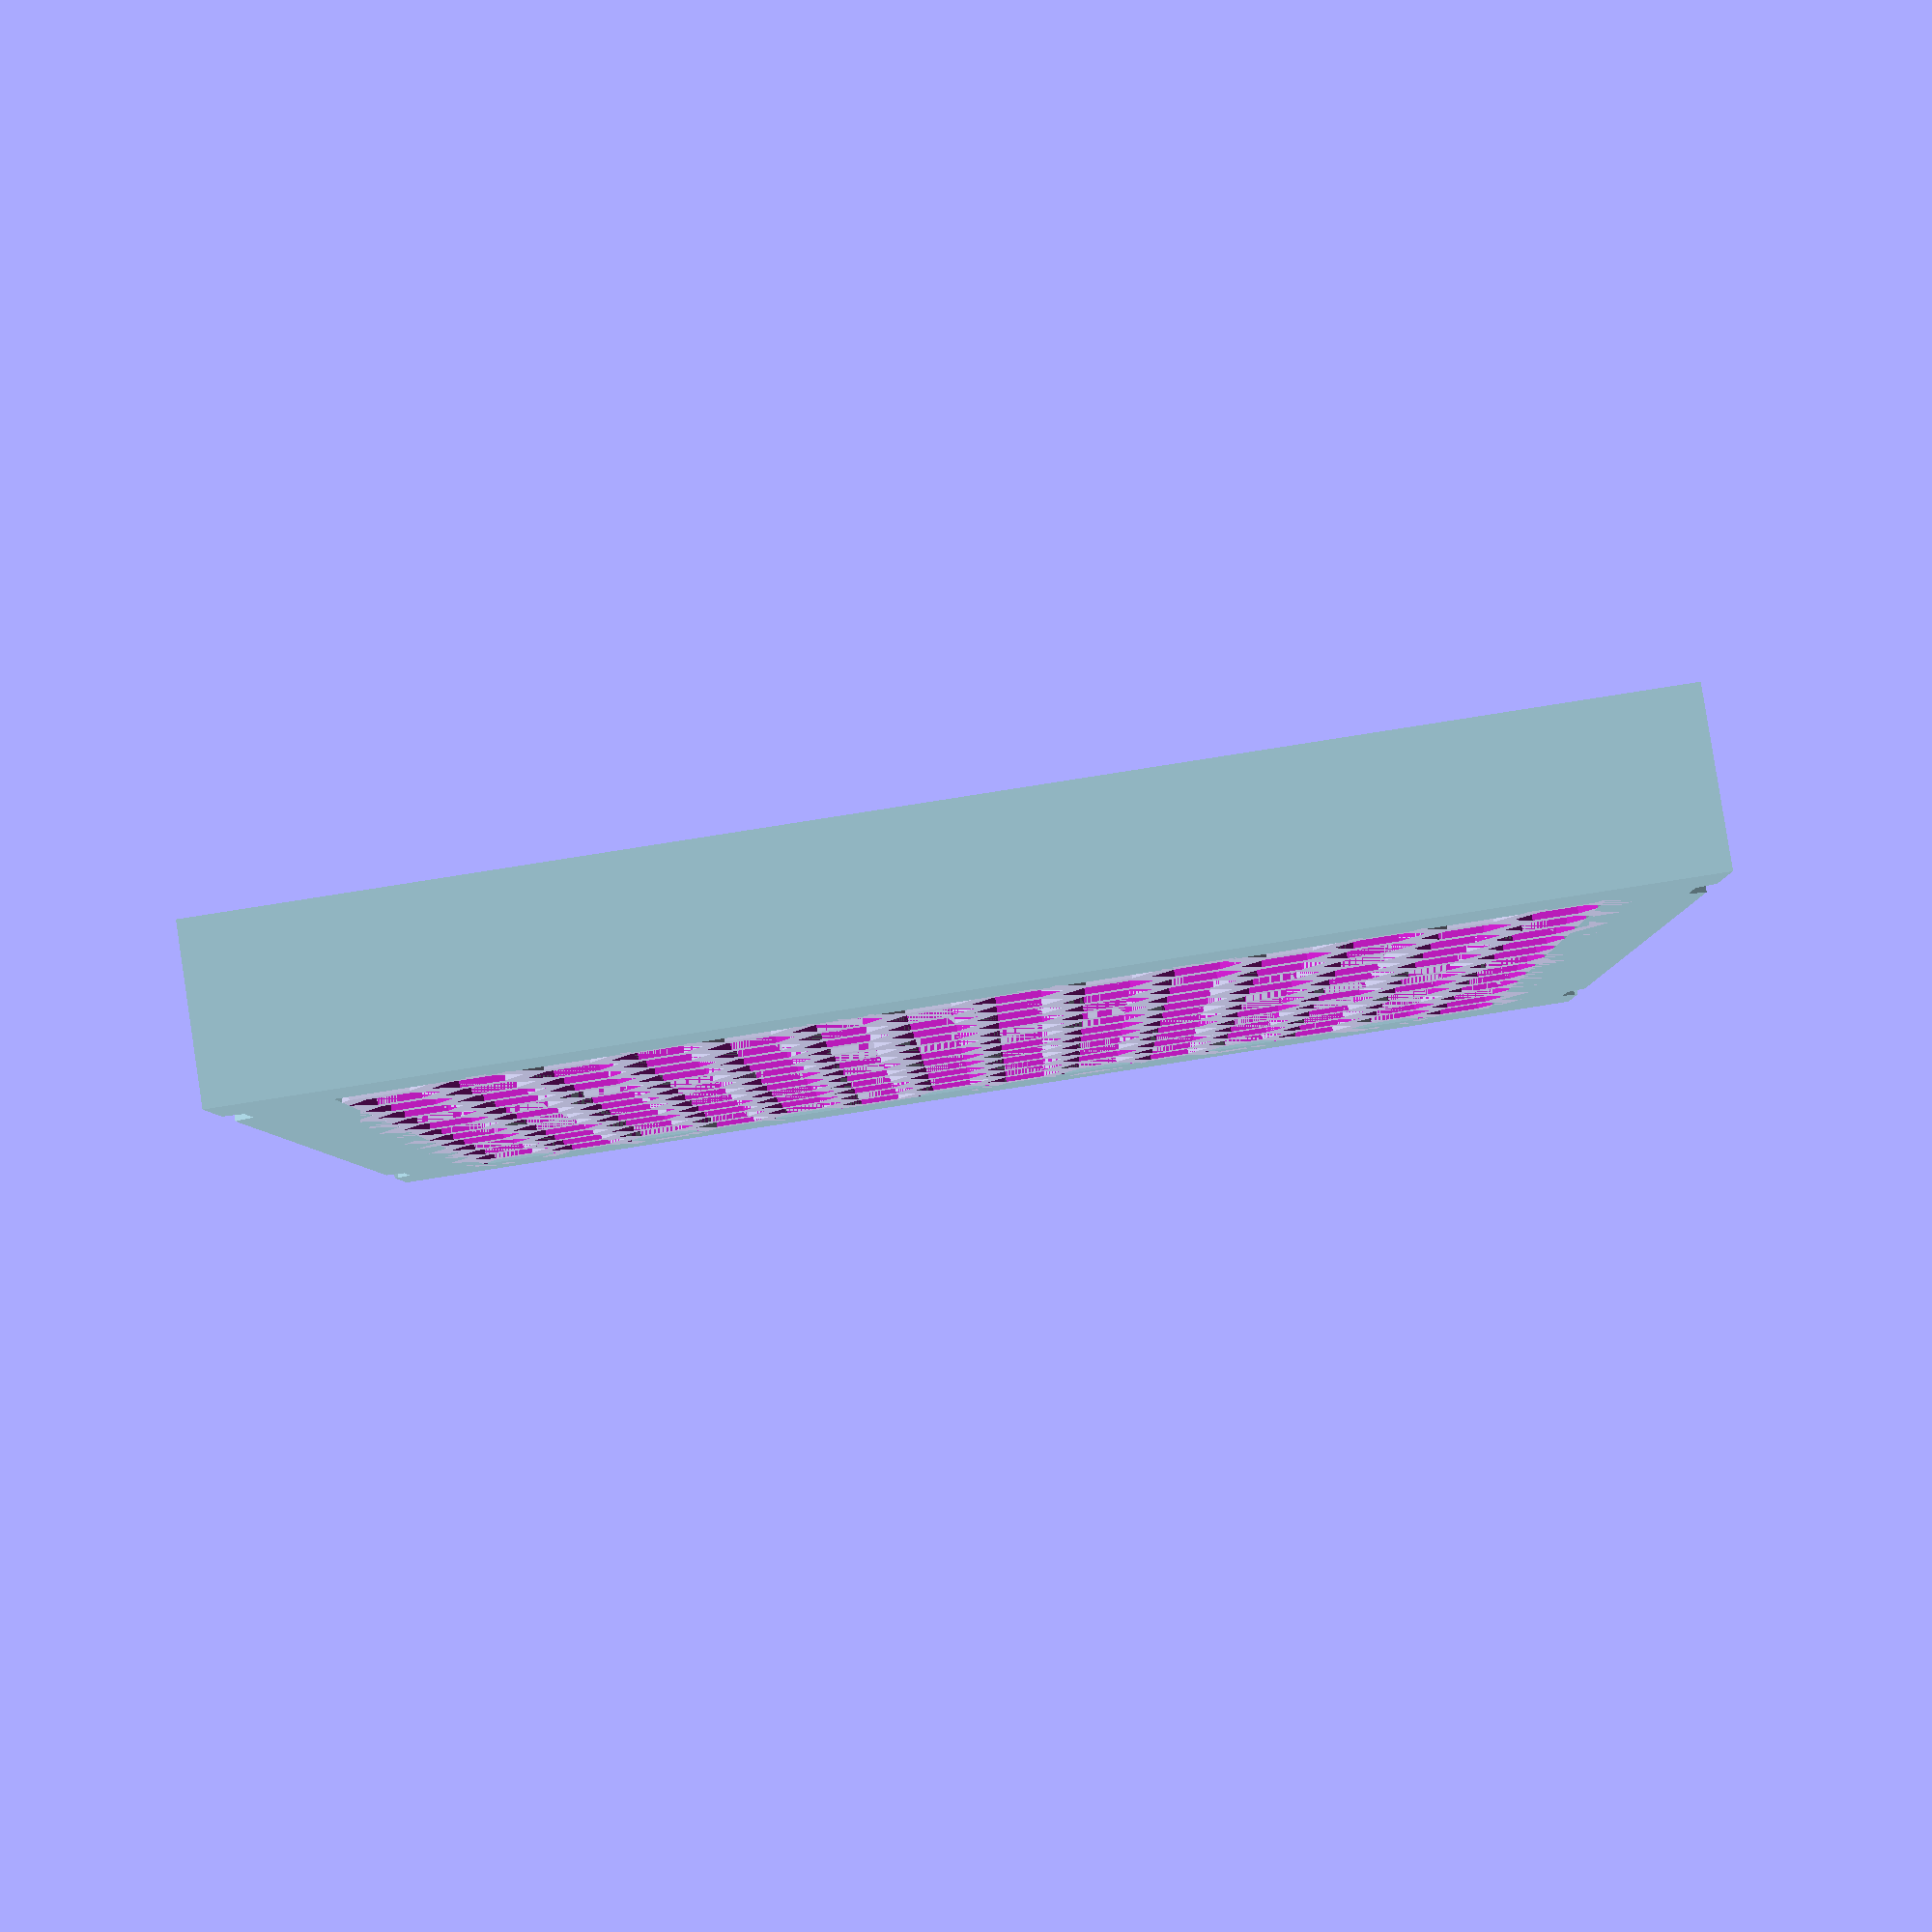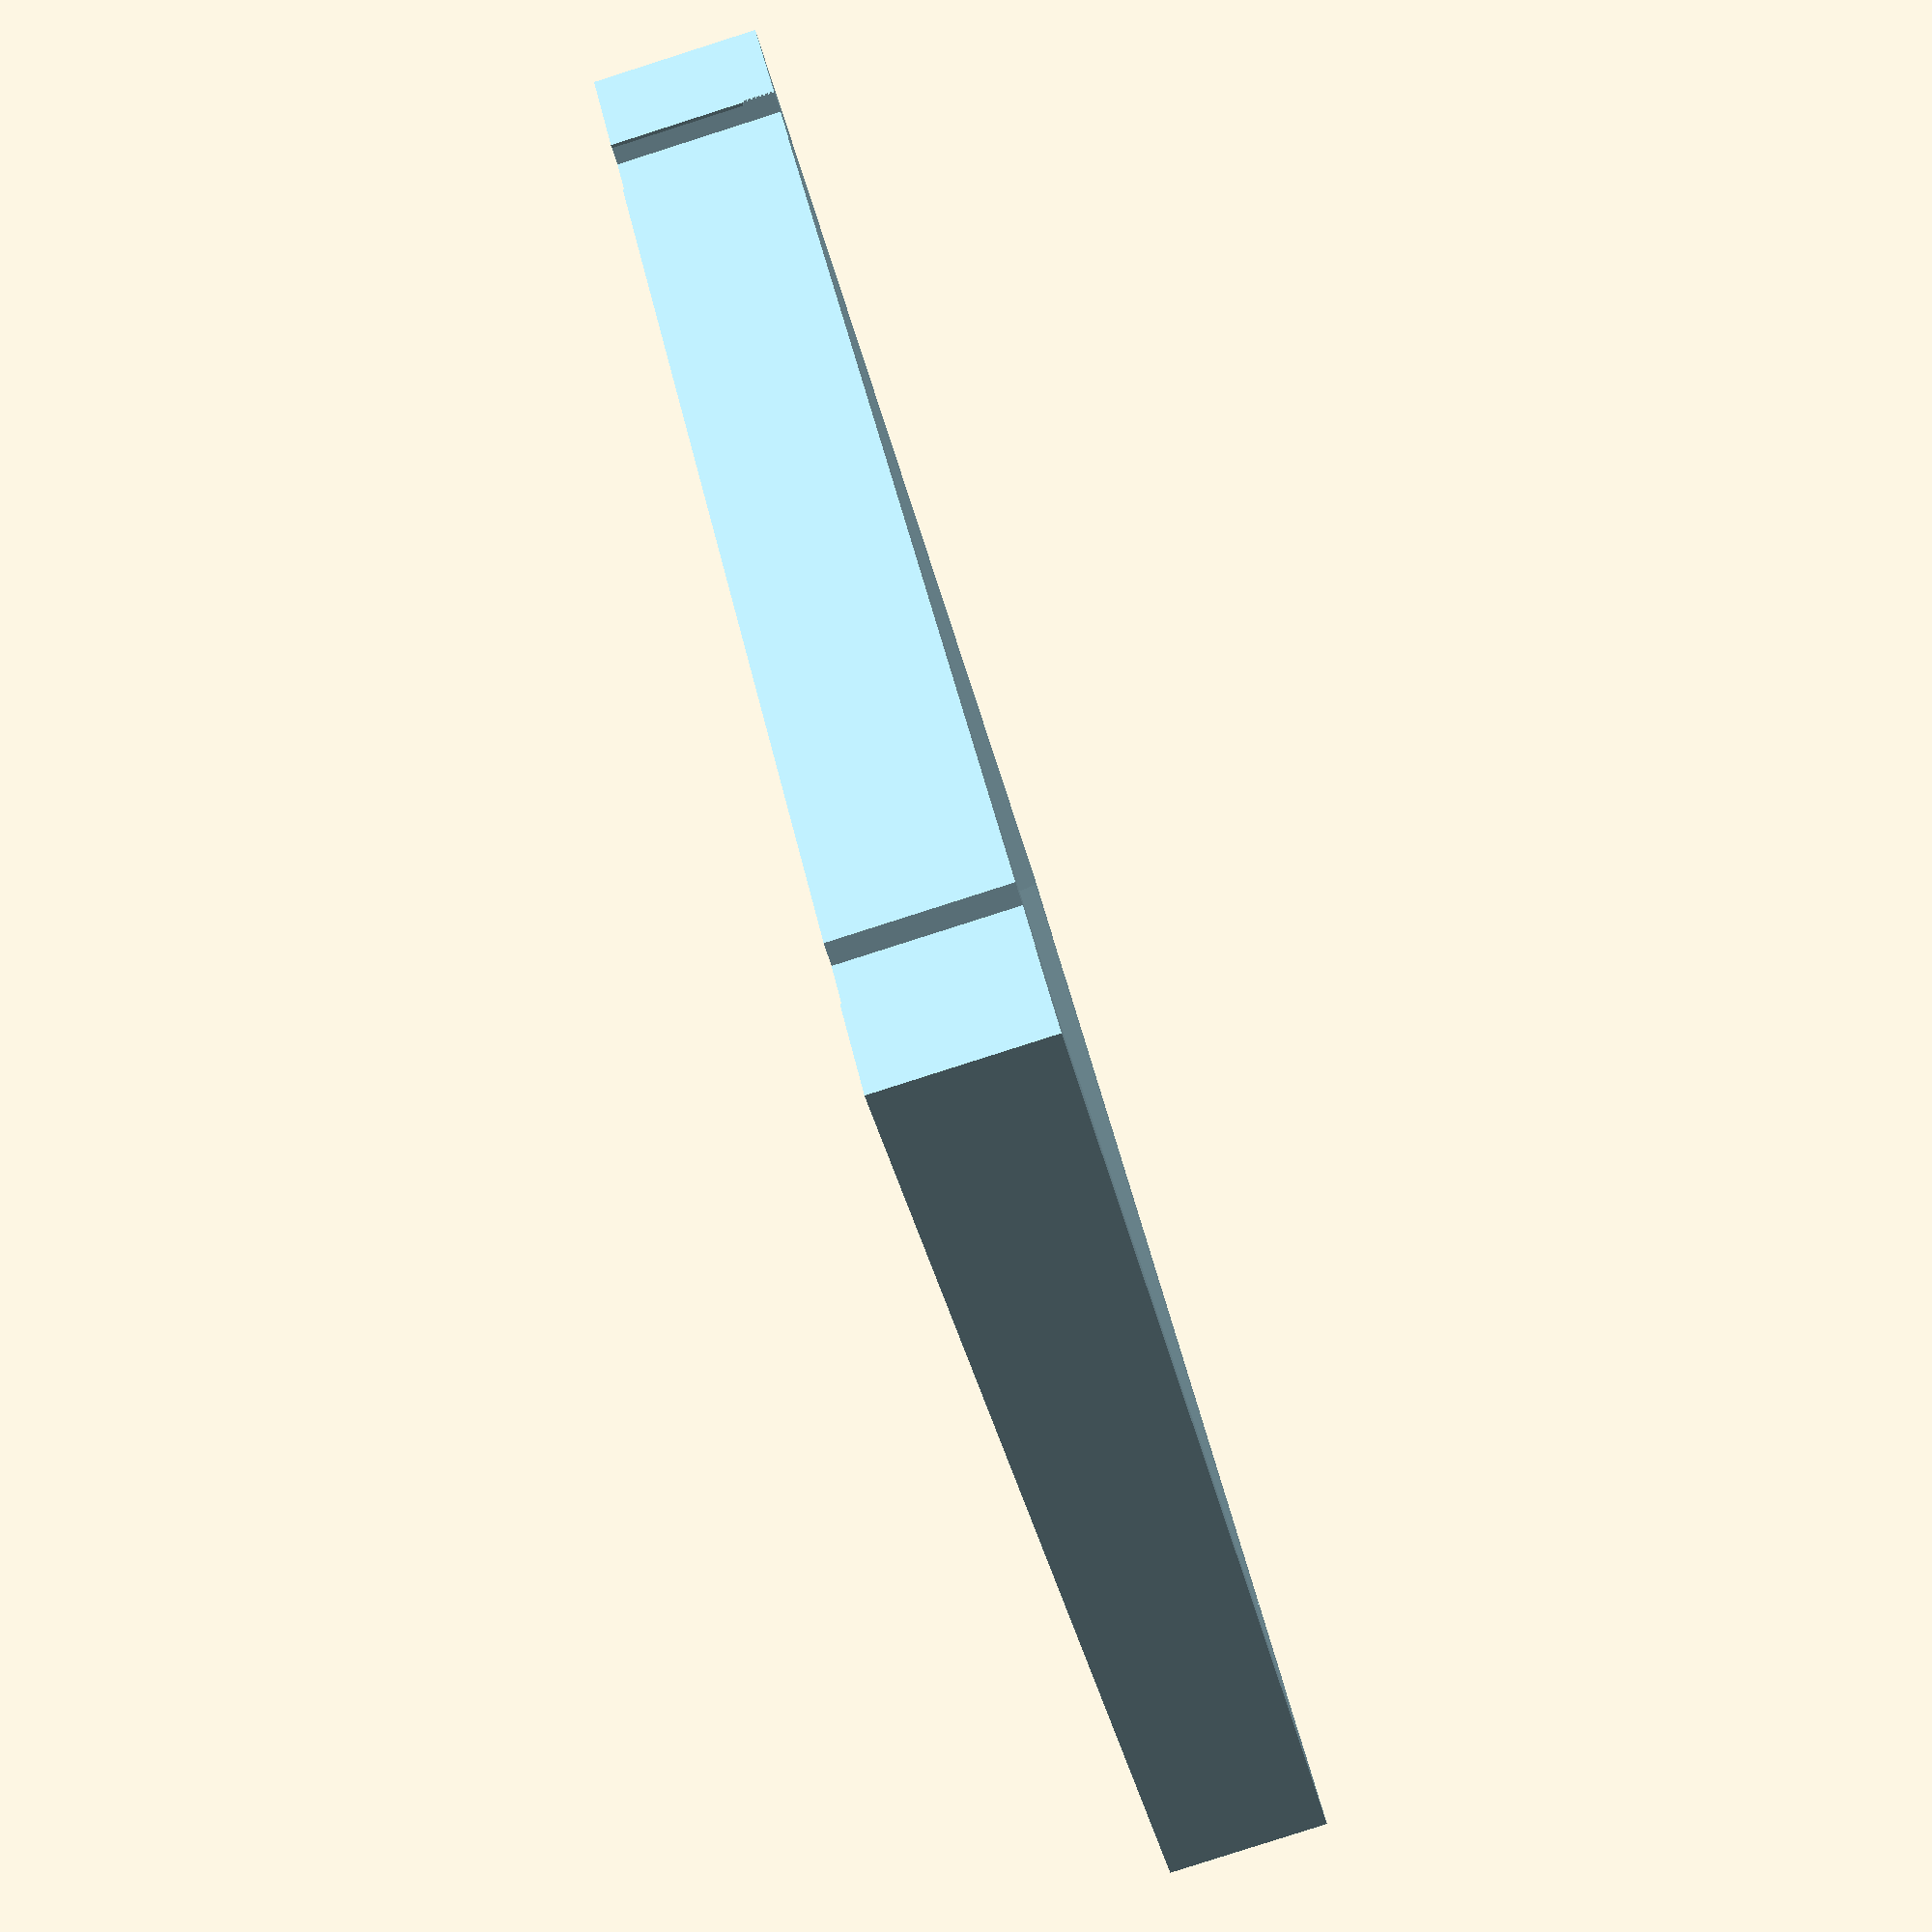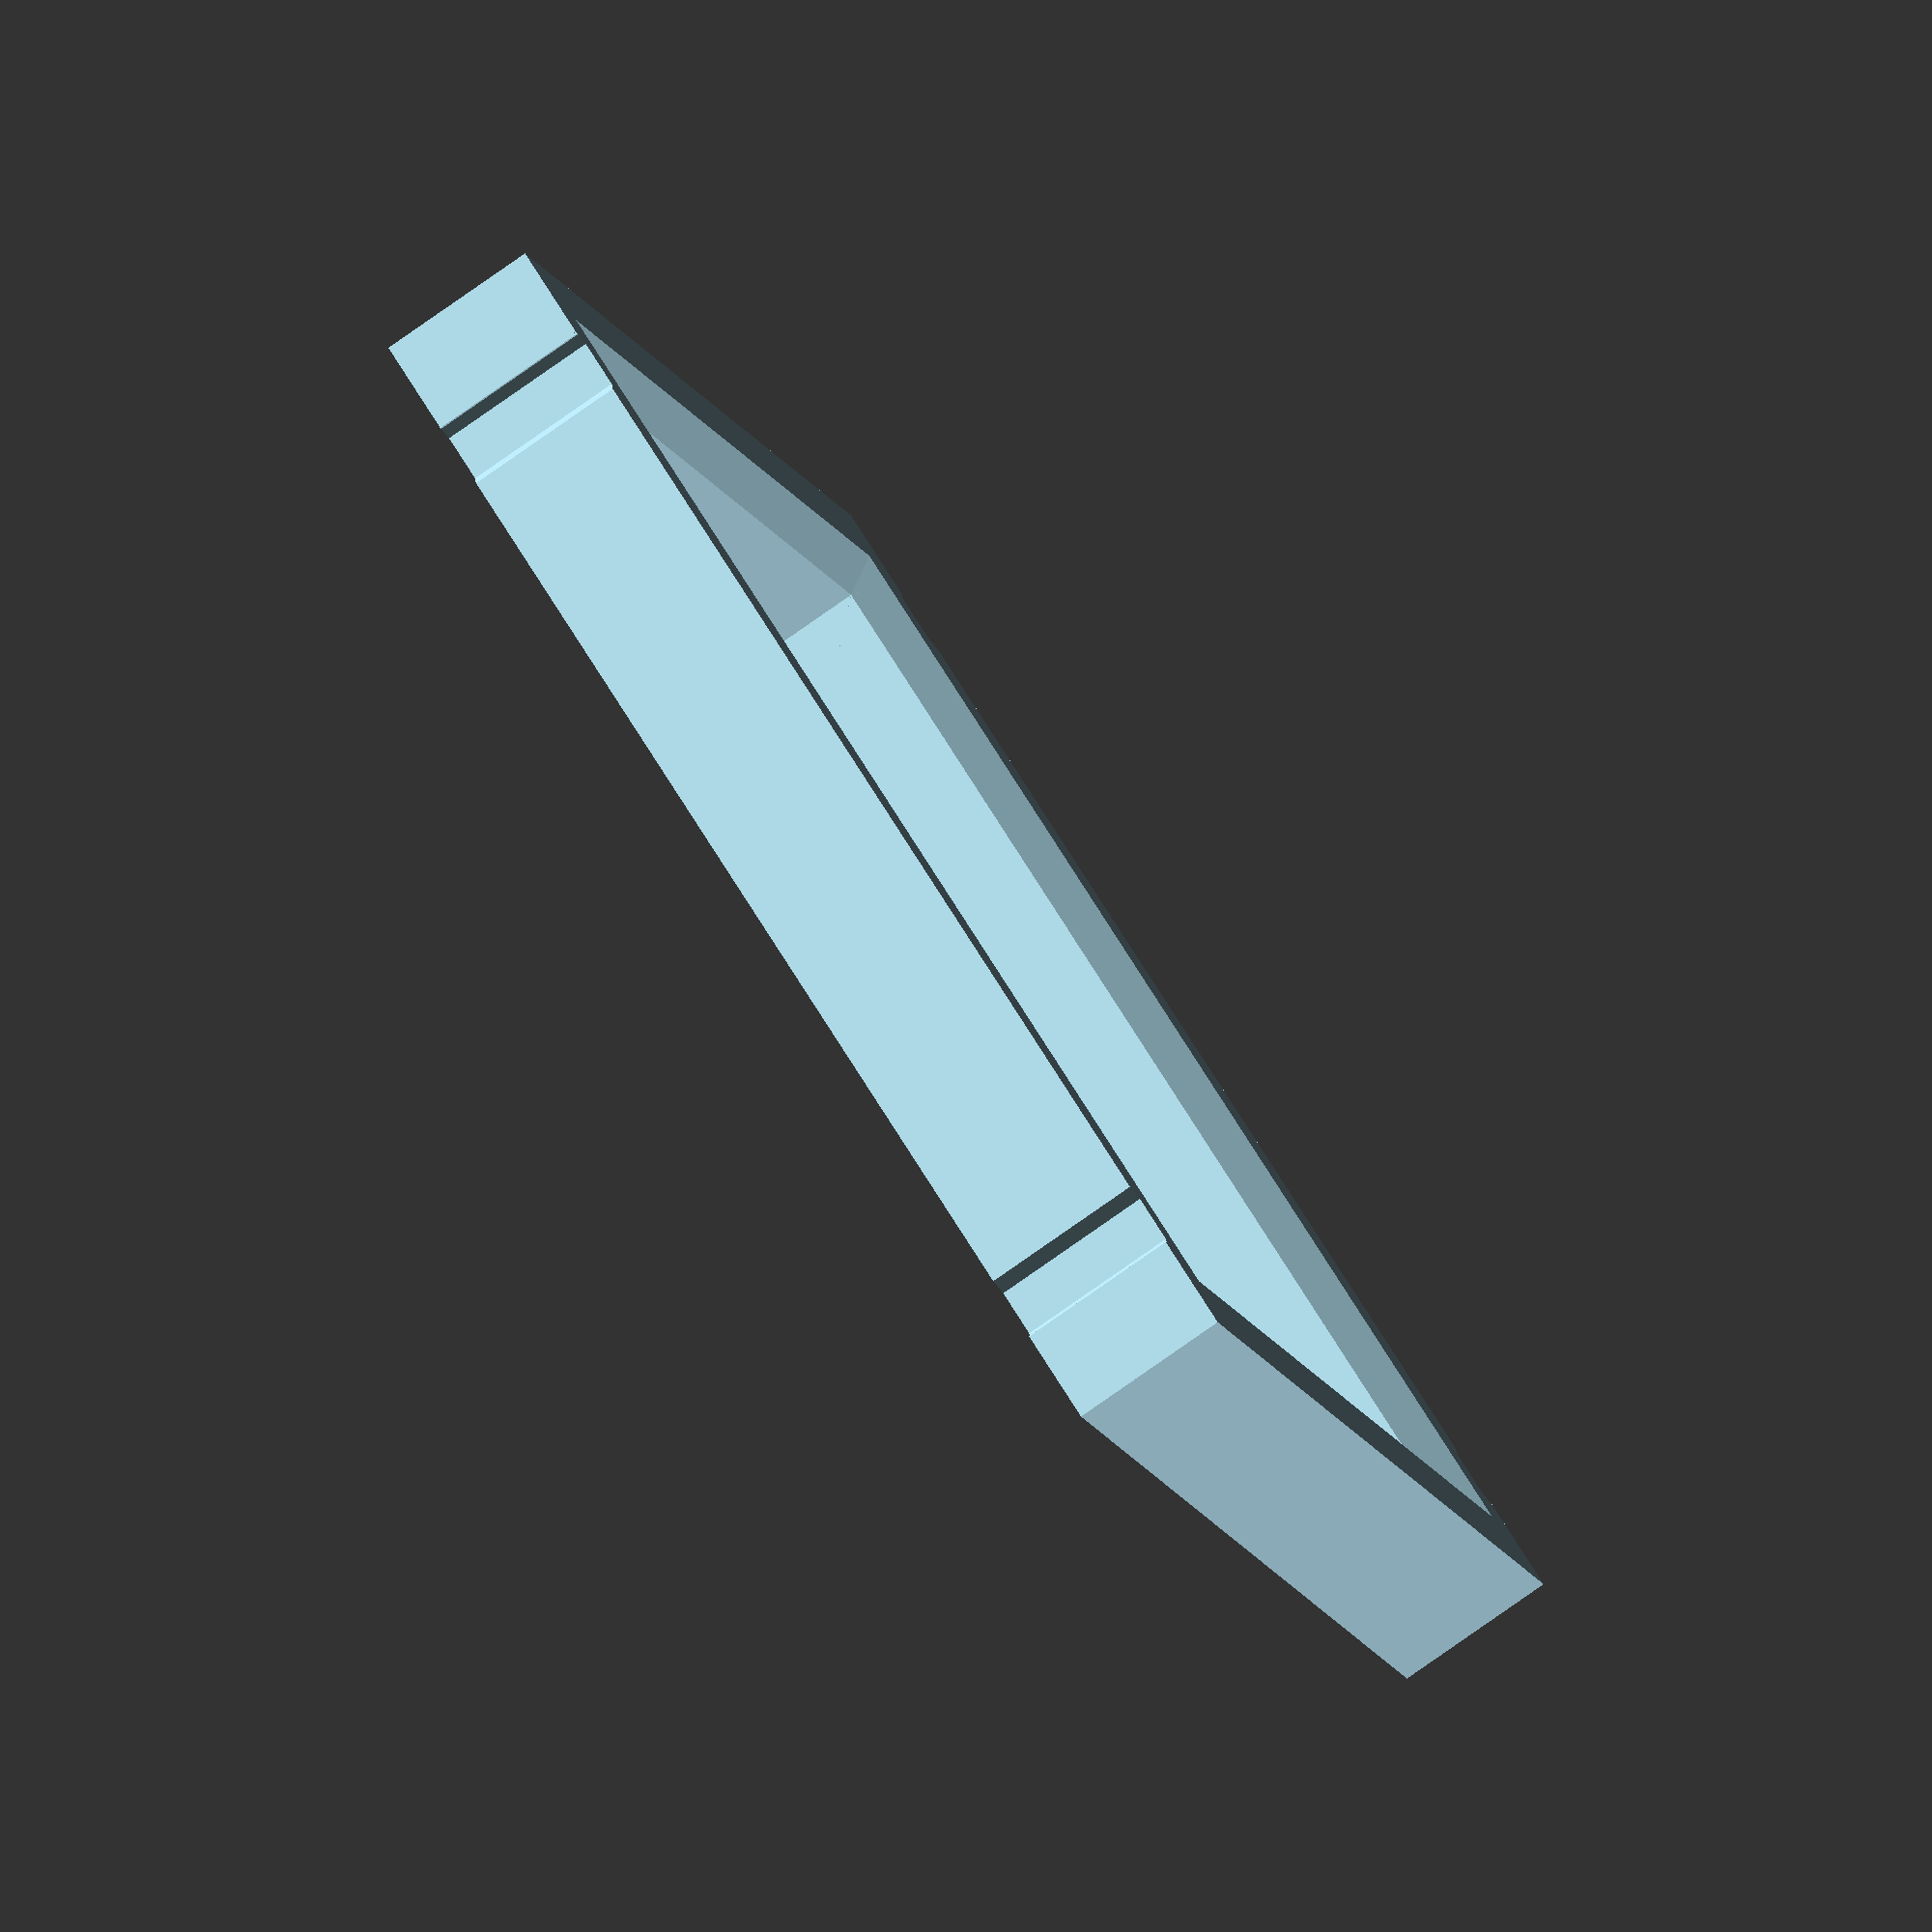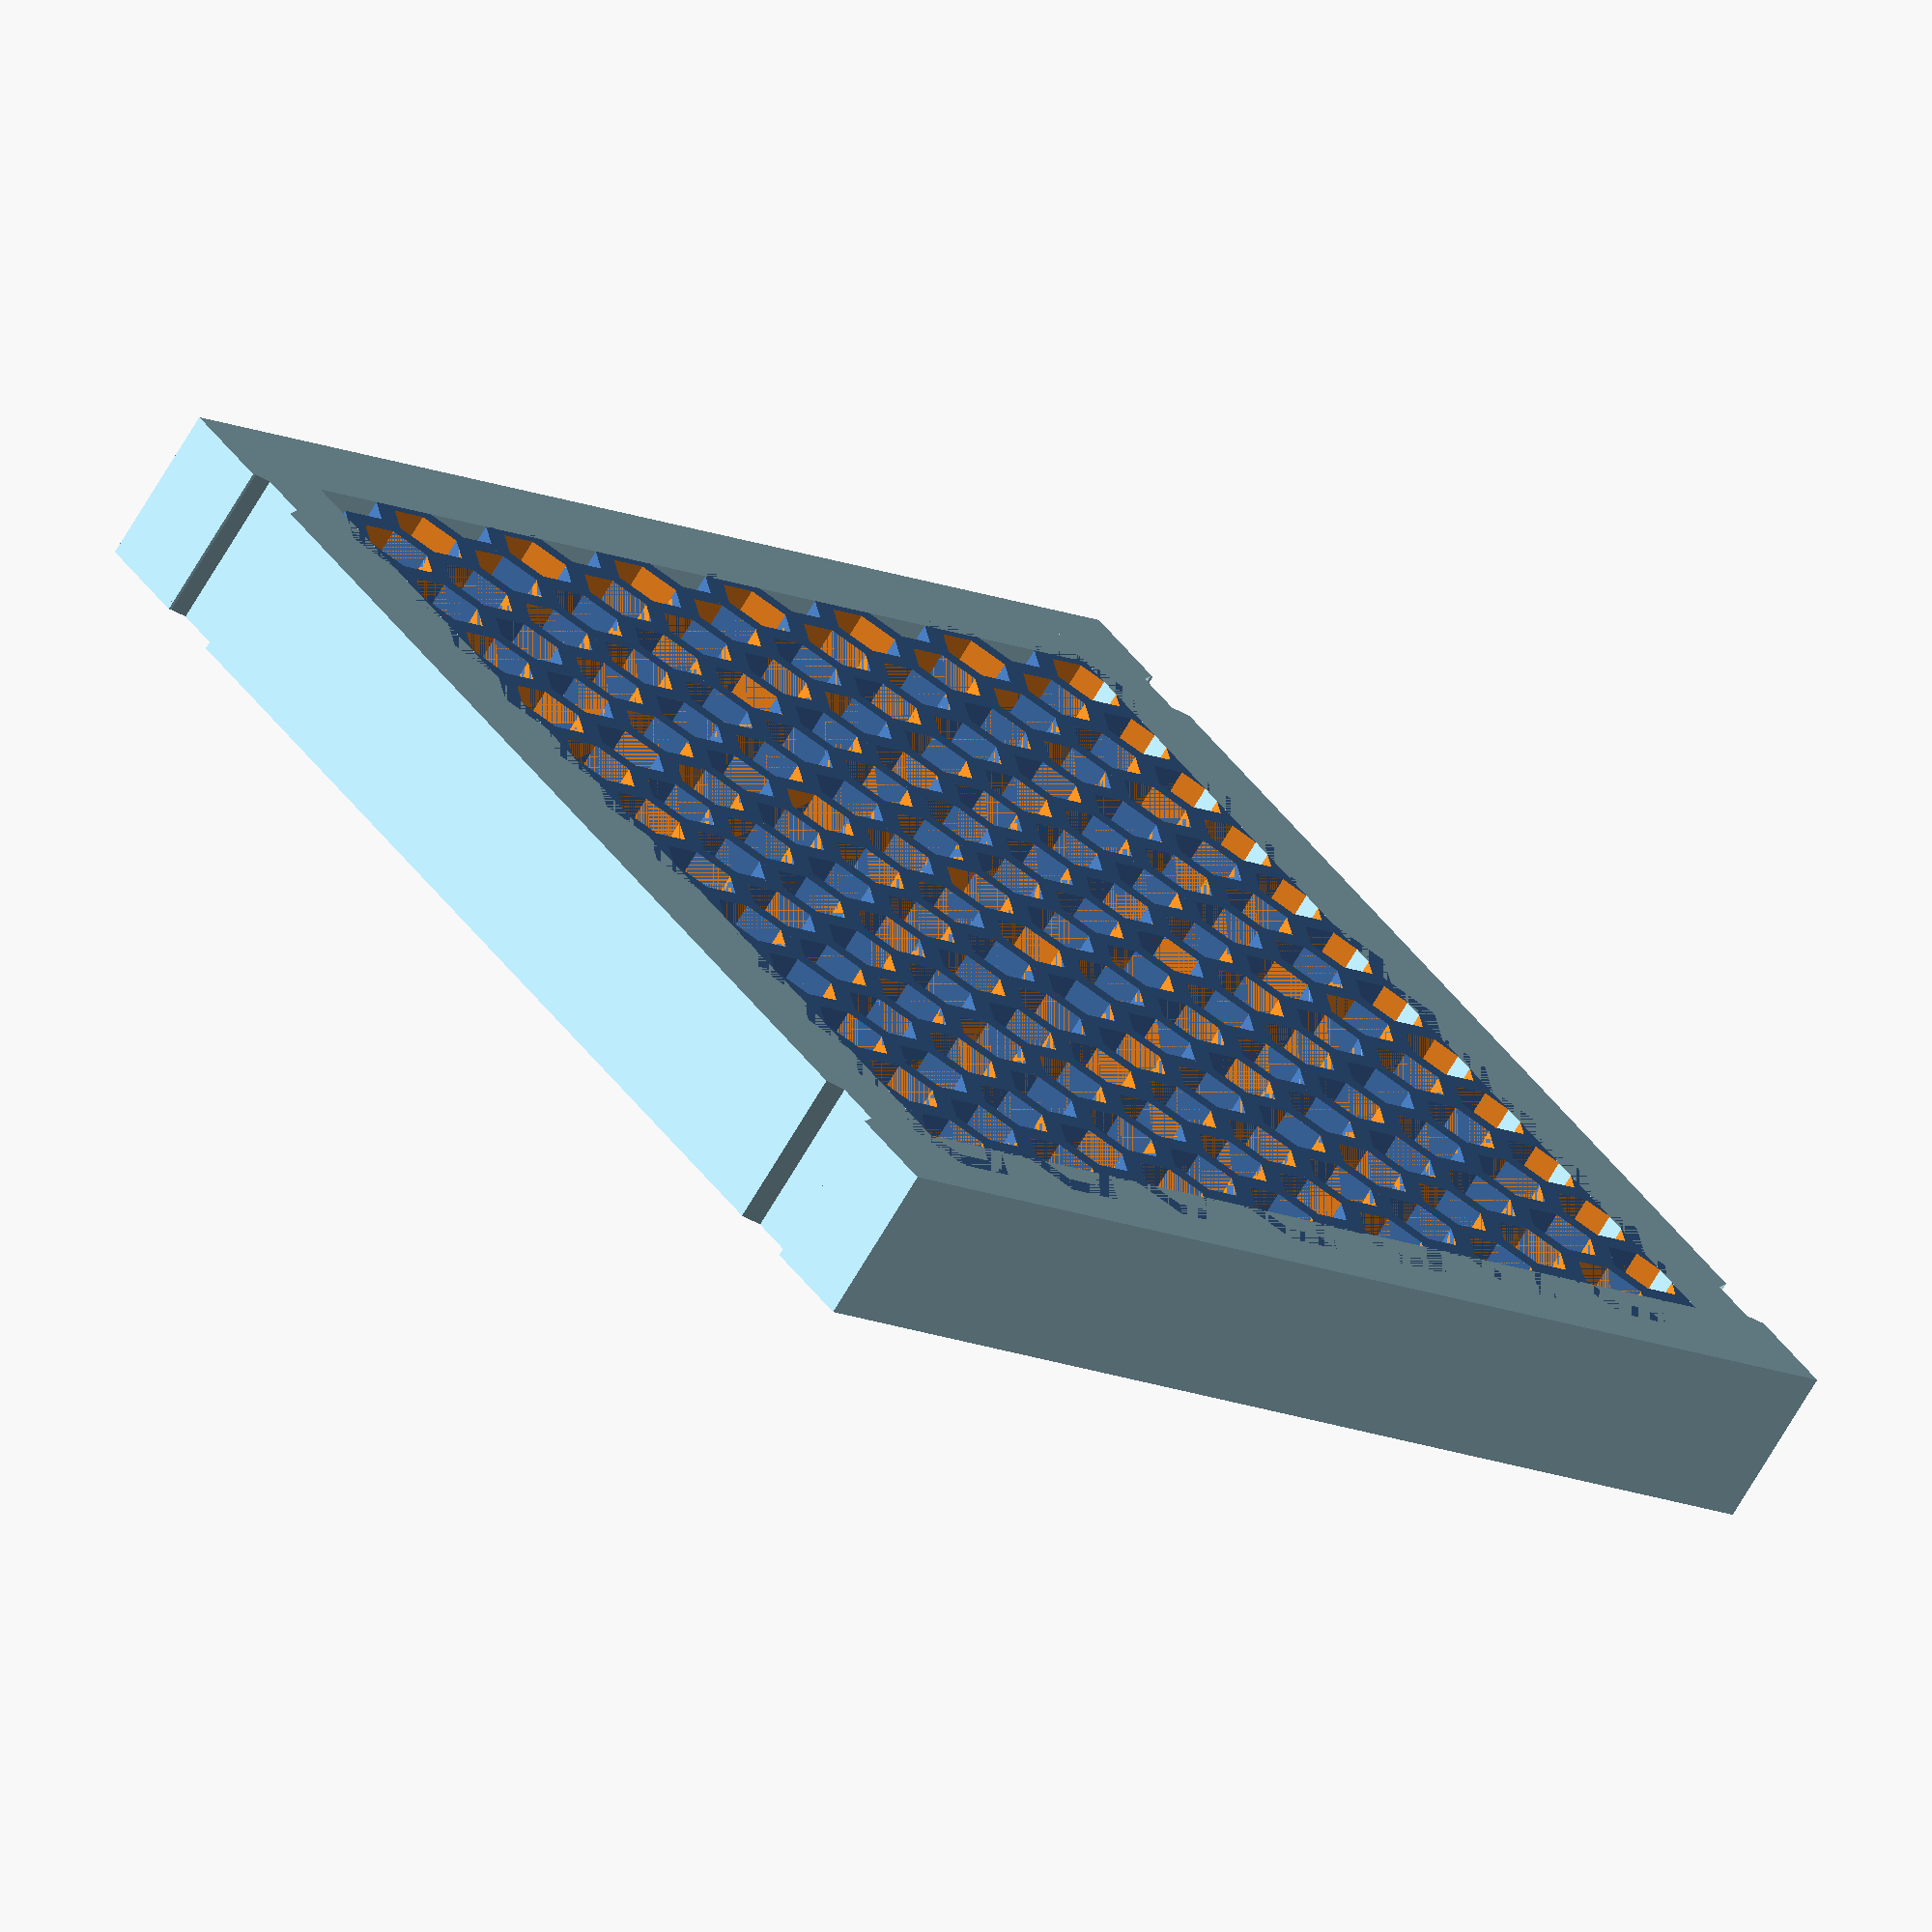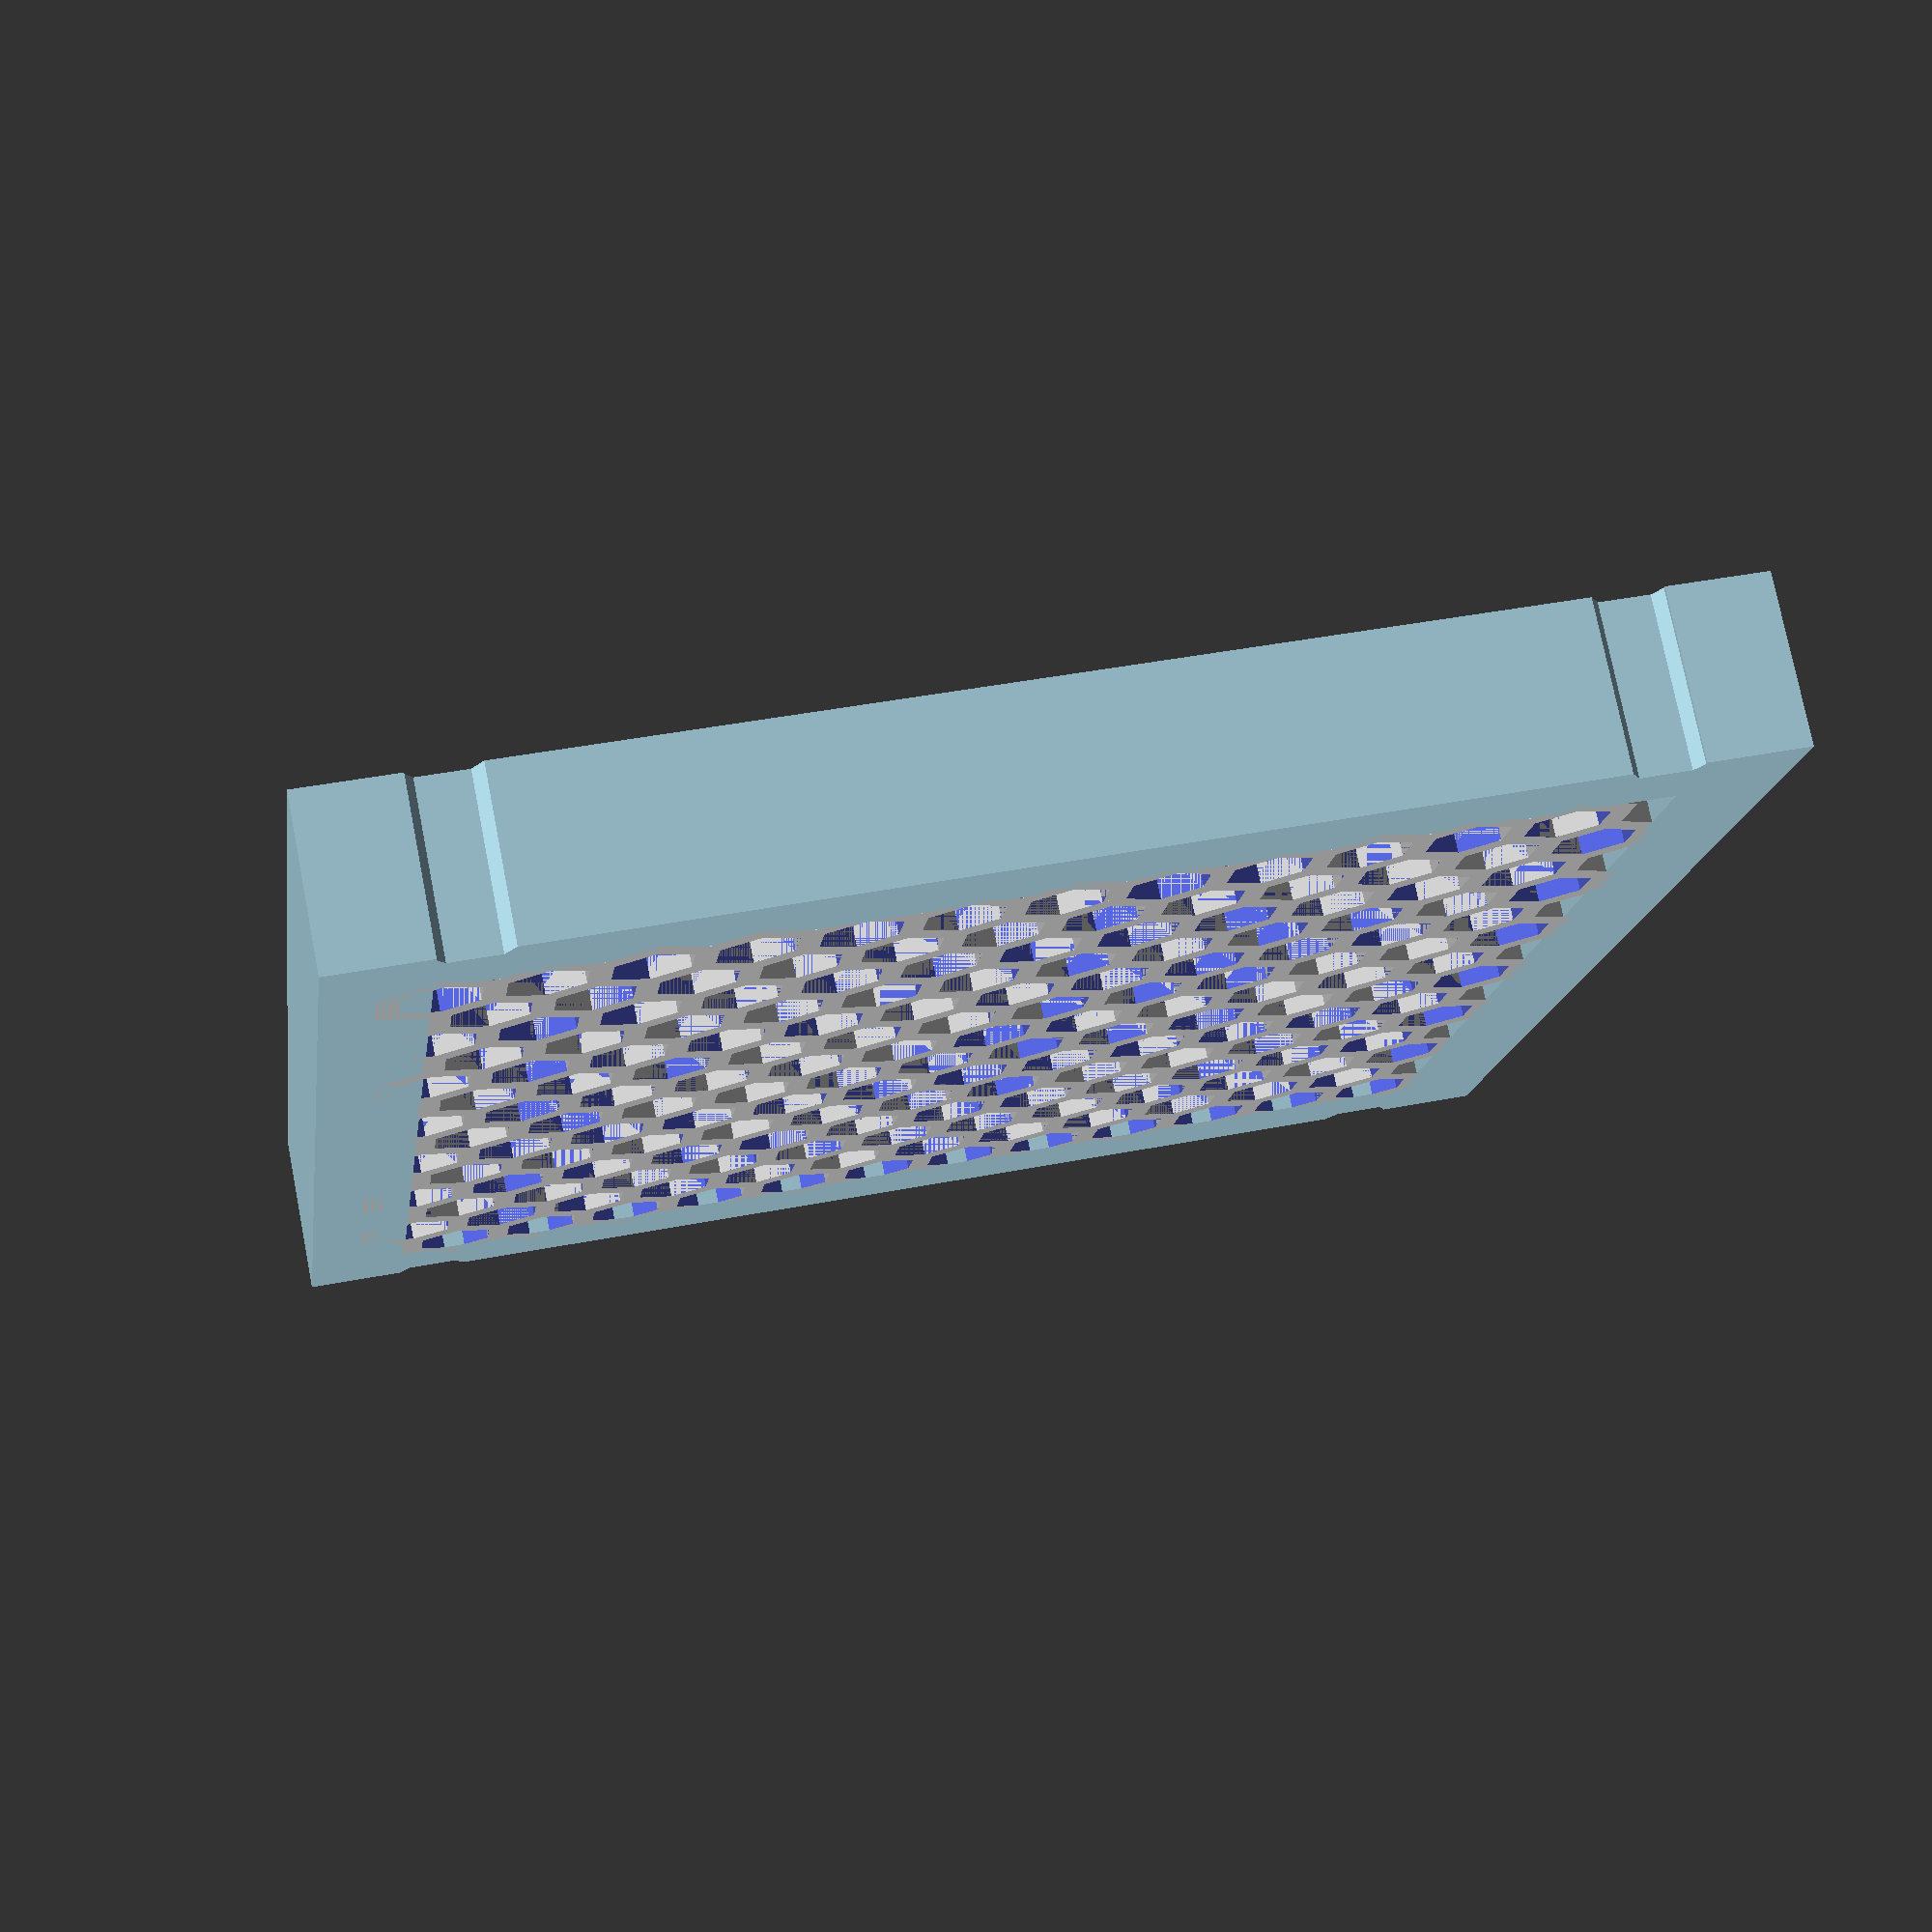
<openscad>

module hex(hole, wall, thick){
    hole = hole;
    wall = wall;
    difference(){
        rotate([0, 0, 30]) cylinder(d = (hole + wall), h = thick, $fn = 6);
        translate([0, 0, -0.1]) rotate([0, 0, 30]) cylinder(d = hole, h = thick + 0.2, $fn = 6);
    }
}



module hexgrid(box, holediameter, wallthickness) {
    a = (holediameter + (wallthickness/2))*sin(60);
    for(x = [holediameter/2: a: box[0]]) {
        for(y = [holediameter/2: 2*a*sin(60): box[1]]) {
            translate([x, y, 0]) hex(holediameter, wallthickness, box[2]);
            translate([x + a*cos(60), y + a*sin(60), 0]) hex(holediameter, wallthickness, box[2]);

        }
    }
        
}

// first arg is vector that defines the bounding box, length, width, height
// second arg in the 'diameter' of the holes. In OpenScad, this refers to the corner-to-corner diameter, not flat-to-flat
// this diameter is 2/sqrt(3) times larger than flat to flat
// third arg is wall thickness.  This also is measured that the corners, not the flats. 


translate([4,6,0])hexgrid([70, 70, 3], 5, 3);

color("lightblue"){
    difference(){
        translate([0,0,0])cube([80,6,10]);
        translate([8,-1.5,-1])cylinder(d = 6, h = 20, $fn = 6);
        translate([72,-1.5,-1])cylinder(d = 6, h = 20, $fn = 6);
        translate([4,8,6])rotate([45,0,0])cube([72,10,10]);
    }
    difference(){
        translate([0,74,0])cube([80,6,10]);
        translate([8,81.5,-1])cylinder(d = 6, h = 20, $fn = 6);
        translate([72,81.5,-1])cylinder(d = 6, h = 20, $fn = 6);
        translate([4,72,6])rotate([45,0,0])cube([72,10,10]);
    }
    difference(){
        translate([0,0,0,])cube([6,80,10]);
        translate([2,4,12])rotate([0,45,0])cube([10,76,10]);
    }
    difference(){
        translate([74,0,0,])cube([6,80,10]);
        translate([63.8,4,12])rotate([0,45,0])cube([10,76,10]);
    }
}
</openscad>
<views>
elev=95.4 azim=91.0 roll=8.8 proj=p view=wireframe
elev=264.7 azim=45.5 roll=252.3 proj=p view=solid
elev=260.6 azim=205.2 roll=235.0 proj=o view=wireframe
elev=249.5 azim=128.6 roll=30.4 proj=o view=solid
elev=283.6 azim=172.2 roll=168.9 proj=p view=solid
</views>
